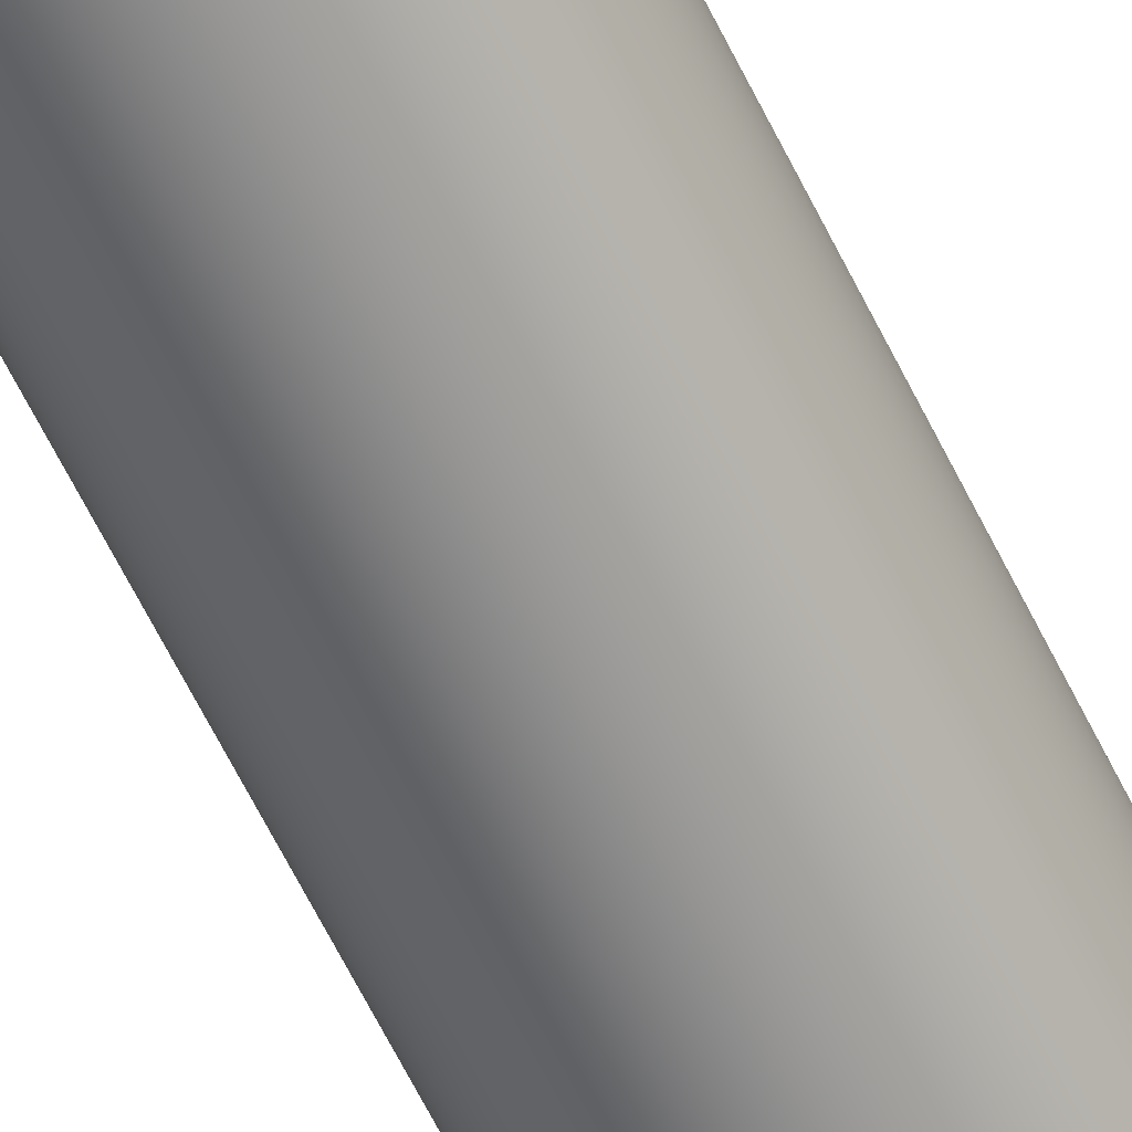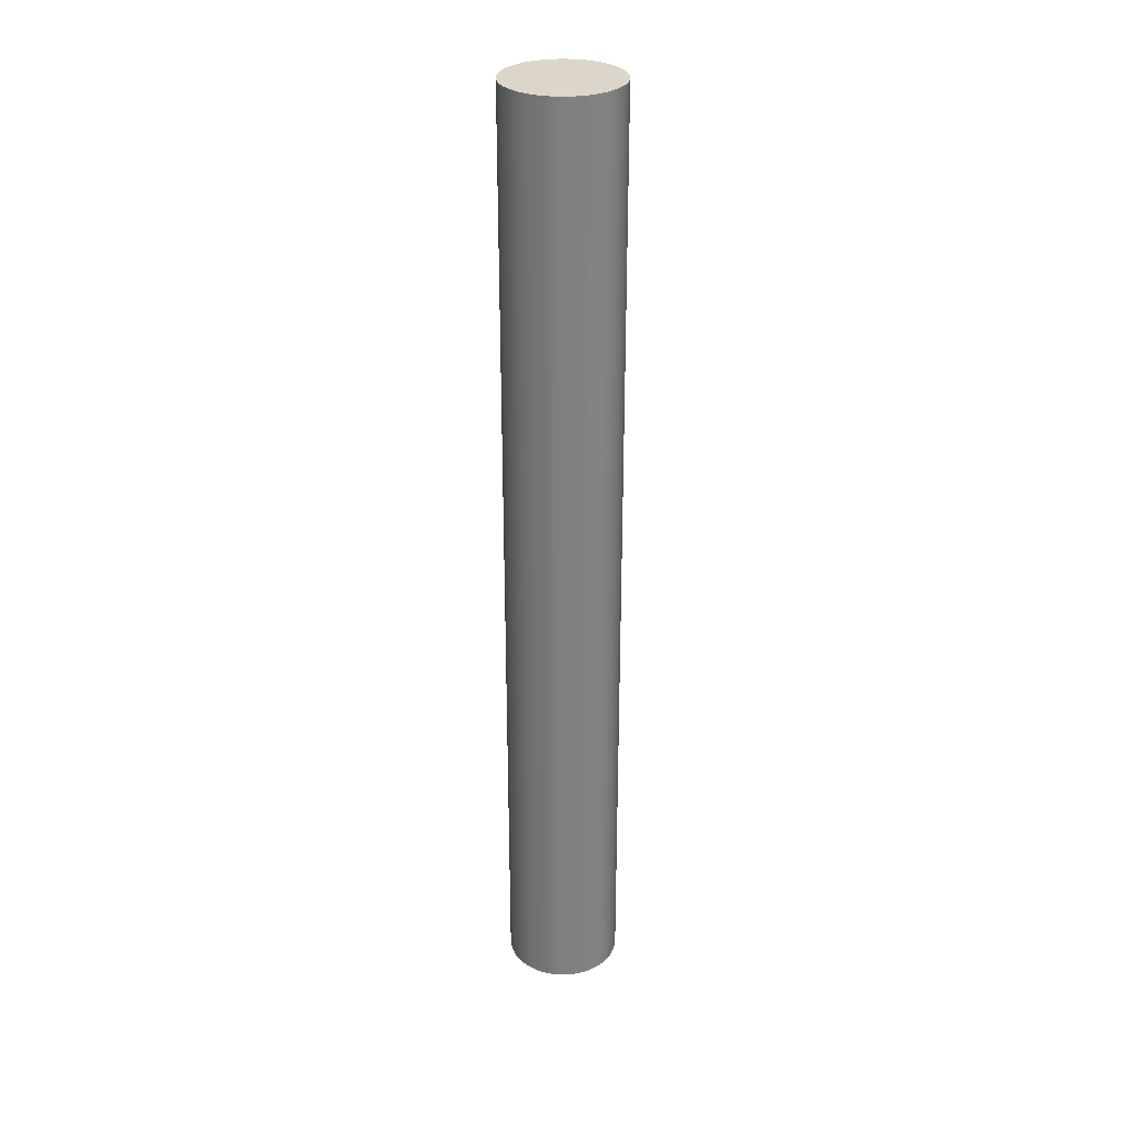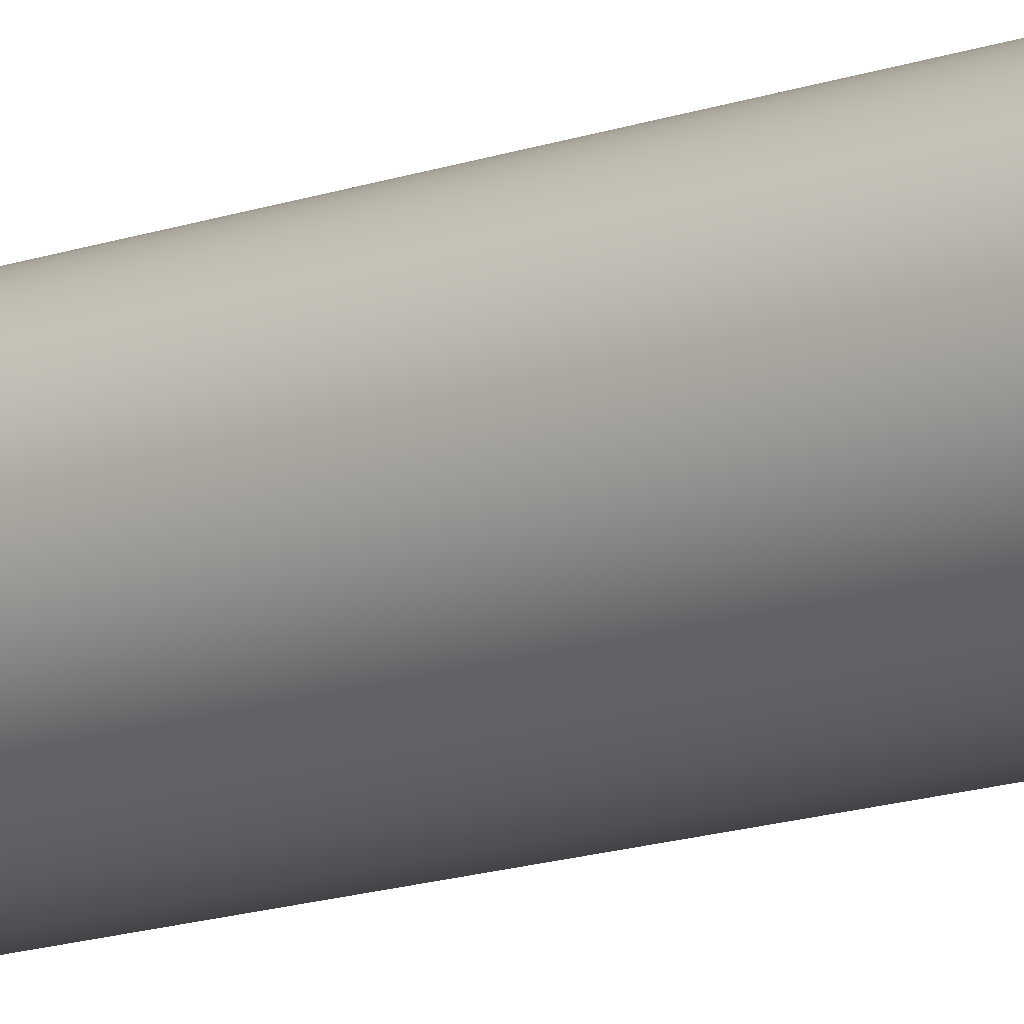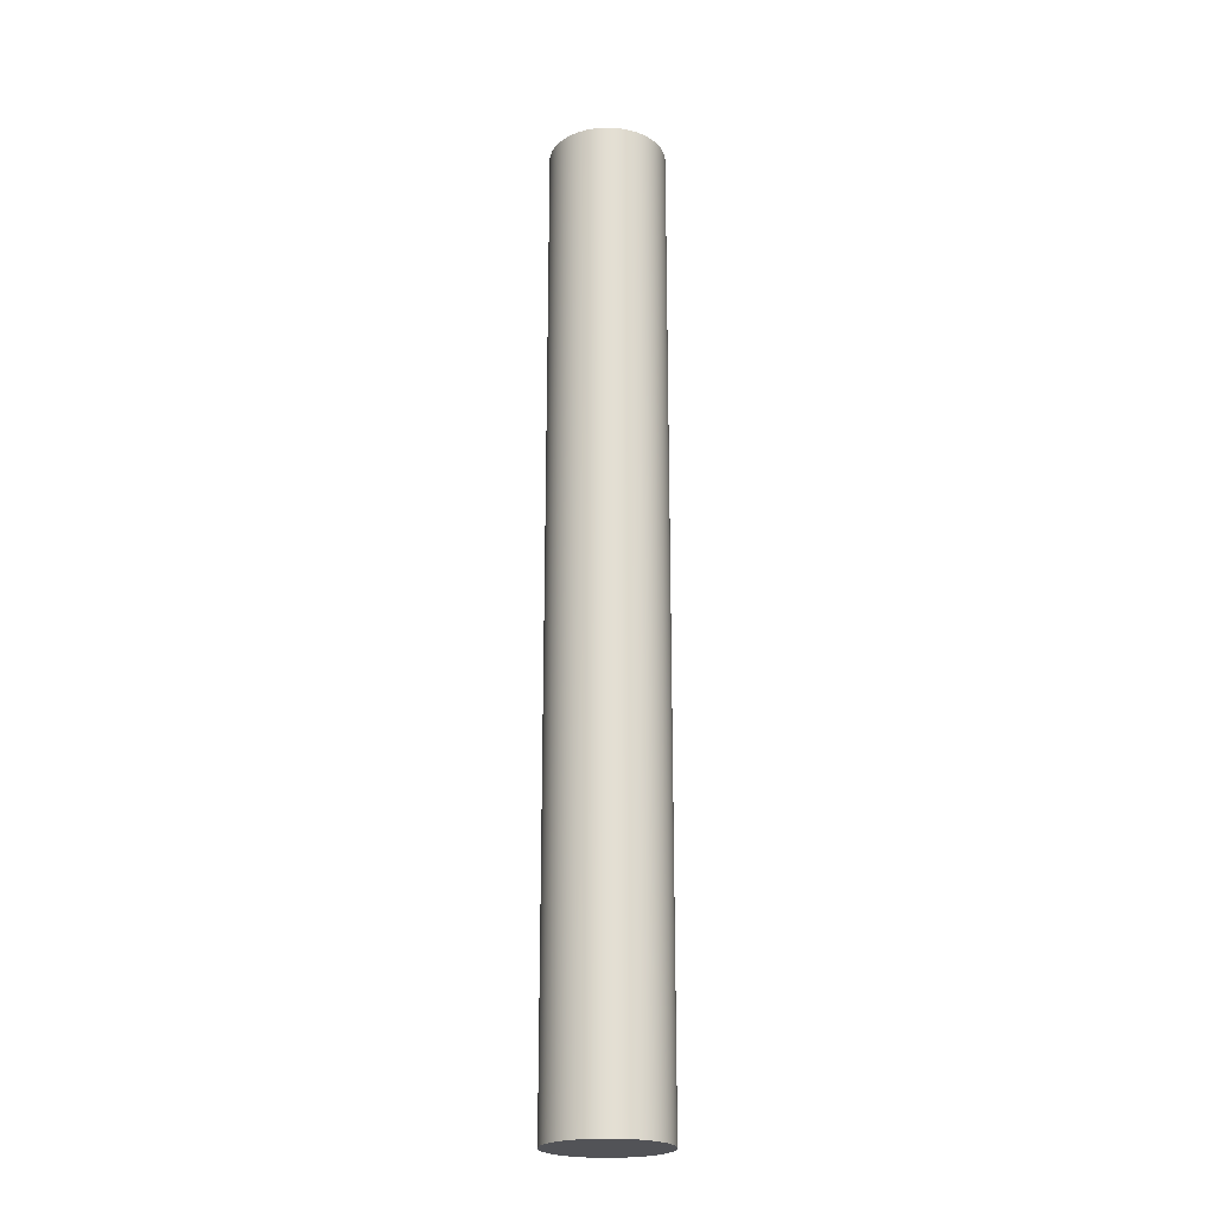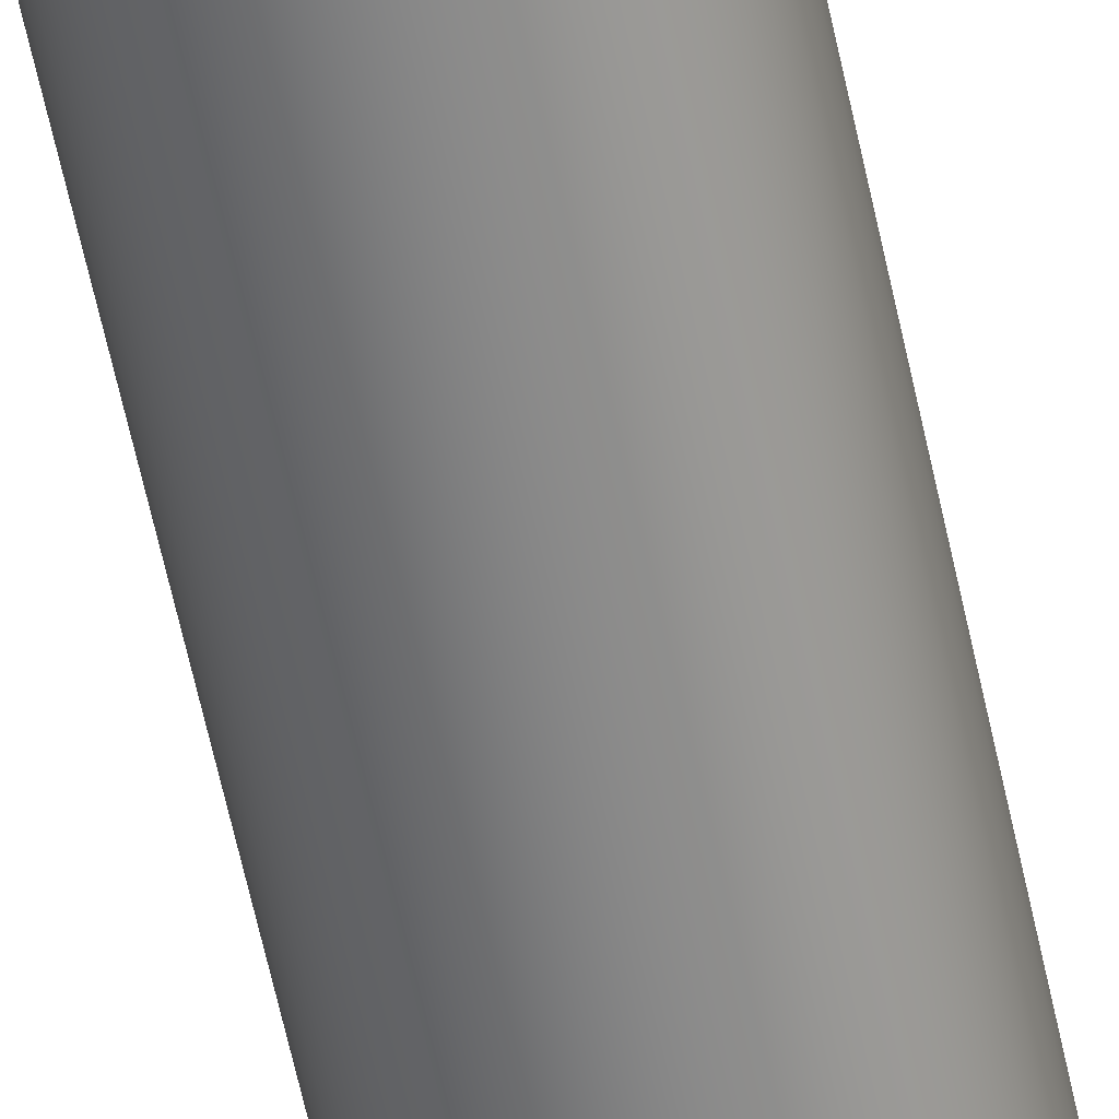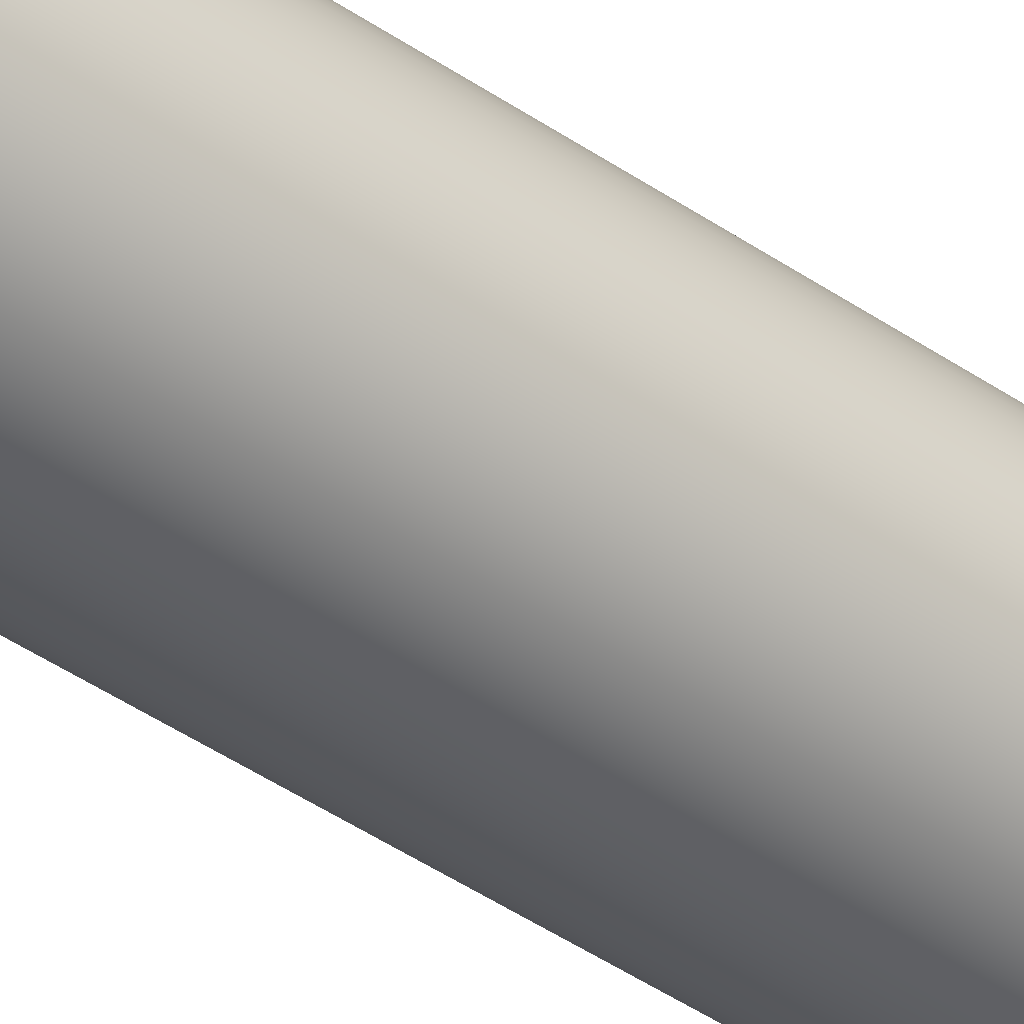
<metadata>
{"format":"obj","ext":"obj","renderer":"f3d","projection":"perspective","resolution":1024,"background":"white","views":[{"elev":-64.2,"azim":-153.7,"up":"+Z"},{"elev":30.0,"azim":-163.7,"up":"+Y"},{"elev":-12.9,"azim":-48.7,"up":"+Z"},{"elev":-22.3,"azim":-5.0,"up":"+Y"},{"elev":-61.4,"azim":-168.0,"up":"+Z"},{"elev":-41.6,"azim":49.8,"up":"+Z"}]}
</metadata>
<code>
v  1.5 -0 0
v  1.5 -0 0
v  1.5 -0 0
v  1.49 -0 -0.169
v  1.49 -0 -0.169
v  1.462 -0 -0.3338
v  1.462 -0 -0.3338
v  1.416 -0 -0.4954
v  1.416 -0 -0.4954
v  1.351 -0 -0.6508
v  1.351 -0 -0.6508
v  1.27 -0 -0.798
v  1.27 -0 -0.798
v  1.173 -0 -0.9352
v  1.173 -0 -0.9352
v  1.061 -0 -1.061
v  1.061 -0 -1.061
v  0.9352 -0 -1.173
v  0.9352 -0 -1.173
v  0.798 -0 -1.27
v  0.798 -0 -1.27
v  0.6508 -0 -1.351
v  0.6508 -0 -1.351
v  0.4954 -0 -1.416
v  0.4954 -0 -1.416
v  0.3338 -0 -1.462
v  0.3338 -0 -1.462
v  0.1679 -0 -1.49
v  0.1679 -0 -1.49
v  0 0 -1.5
v  0 0 -1.5
v  -0.1679 0 -1.49
v  -0.1679 0 -1.49
v  -0.3338 0 -1.462
v  -0.3338 0 -1.462
v  -0.4954 0 -1.416
v  -0.4954 0 -1.416
v  -0.6508 0 -1.351
v  -0.6508 0 -1.351
v  -0.798 0 -1.27
v  -0.798 0 -1.27
v  -0.9352 0 -1.173
v  -0.9352 0 -1.173
v  -1.061 0 -1.061
v  -1.061 0 -1.061
v  -1.173 0 -0.9352
v  -1.173 0 -0.9352
v  -1.27 0 -0.798
v  -1.27 0 -0.798
v  -1.351 0 -0.6508
v  -1.351 0 -0.6508
v  -1.416 0 -0.4954
v  -1.416 0 -0.4954
v  -1.462 0 -0.3338
v  -1.462 0 -0.3338
v  -1.49 0 -0.169
v  -1.49 0 -0.169
v  -1.5 0 0
v  -1.5 0 0
v  -1.5 0 0
v  -1.49 0 0.169
v  -1.49 0 0.169
v  -1.462 0 0.3338
v  -1.462 0 0.3338
v  -1.416 0 0.4954
v  -1.416 0 0.4954
v  -1.351 0 0.6508
v  -1.351 0 0.6508
v  -1.27 0 0.798
v  -1.27 0 0.798
v  -1.173 0 0.9352
v  -1.173 0 0.9352
v  -1.061 0 1.061
v  -1.061 0 1.061
v  -0.9352 0 1.173
v  -0.9352 0 1.173
v  -0.798 0 1.27
v  -0.798 0 1.27
v  -0.6508 0 1.351
v  -0.6508 0 1.351
v  -0.4954 0 1.416
v  -0.4954 0 1.416
v  -0.3338 0 1.462
v  -0.3338 0 1.462
v  -0.1679 0 1.49
v  -0.1679 0 1.49
v  0 0 1.5
v  0 0 1.5
v  0.1679 -0 1.49
v  0.1679 -0 1.49
v  0.3338 -0 1.462
v  0.3338 -0 1.462
v  0.4954 -0 1.416
v  0.4954 -0 1.416
v  0.6508 -0 1.351
v  0.6508 -0 1.351
v  0.798 -0 1.27
v  0.798 -0 1.27
v  0.9352 -0 1.173
v  0.9352 -0 1.173
v  1.061 -0 1.061
v  1.061 -0 1.061
v  1.173 -0 0.9352
v  1.173 -0 0.9352
v  1.27 -0 0.798
v  1.27 -0 0.798
v  1.351 -0 0.6508
v  1.351 -0 0.6508
v  1.416 -0 0.4954
v  1.416 -0 0.4954
v  1.462 -0 0.3338
v  1.462 -0 0.3338
v  1.49 -0 0.169
v  1.49 -0 0.169
v  -1.5 25 0
v  -1.5 25 0
v  -1.5 25 0
v  -1.49 25 0.169
v  -1.49 25 0.169
v  -1.462 25 0.3338
v  -1.462 25 0.3338
v  -1.416 25 0.4954
v  -1.416 25 0.4954
v  -1.351 25 0.6508
v  -1.351 25 0.6508
v  -1.27 25 0.798
v  -1.27 25 0.798
v  -1.173 25 0.9352
v  -1.173 25 0.9352
v  -1.061 25 1.061
v  -1.061 25 1.061
v  -0.9352 25 1.173
v  -0.9352 25 1.173
v  -0.798 25 1.27
v  -0.798 25 1.27
v  -0.6508 25 1.351
v  -0.6508 25 1.351
v  -0.4954 25 1.416
v  -0.4954 25 1.416
v  -0.3338 25 1.462
v  -0.3338 25 1.462
v  -0.1679 25 1.49
v  -0.1679 25 1.49
v  0 25 1.5
v  0 25 1.5
v  0.1679 25 1.49
v  0.1679 25 1.49
v  0.3338 25 1.462
v  0.3338 25 1.462
v  0.4954 25 1.416
v  0.4954 25 1.416
v  0.6508 25 1.351
v  0.6508 25 1.351
v  0.798 25 1.27
v  0.798 25 1.27
v  0.9352 25 1.173
v  0.9352 25 1.173
v  1.061 25 1.061
v  1.061 25 1.061
v  1.173 25 0.9352
v  1.173 25 0.9352
v  1.27 25 0.798
v  1.27 25 0.798
v  1.351 25 0.6508
v  1.351 25 0.6508
v  1.416 25 0.4954
v  1.416 25 0.4954
v  1.462 25 0.3338
v  1.462 25 0.3338
v  1.49 25 0.169
v  1.49 25 0.169
v  1.5 25 0
v  1.5 25 0
v  1.5 25 0
v  -1.49 25 -0.169
v  -1.49 25 -0.169
v  -1.462 25 -0.3338
v  -1.462 25 -0.3338
v  -1.416 25 -0.4954
v  -1.416 25 -0.4954
v  -1.351 25 -0.6508
v  -1.351 25 -0.6508
v  -1.27 25 -0.798
v  -1.27 25 -0.798
v  -1.173 25 -0.9352
v  -1.173 25 -0.9352
v  -1.061 25 -1.061
v  -1.061 25 -1.061
v  -0.9352 25 -1.173
v  -0.9352 25 -1.173
v  -0.798 25 -1.27
v  -0.798 25 -1.27
v  -0.6508 25 -1.351
v  -0.6508 25 -1.351
v  -0.4954 25 -1.416
v  -0.4954 25 -1.416
v  -0.3338 25 -1.462
v  -0.3338 25 -1.462
v  -0.1679 25 -1.49
v  -0.1679 25 -1.49
v  0 25 -1.5
v  0 25 -1.5
v  0.1679 25 -1.49
v  0.1679 25 -1.49
v  0.3338 25 -1.462
v  0.3338 25 -1.462
v  0.4954 25 -1.416
v  0.4954 25 -1.416
v  0.6508 25 -1.351
v  0.6508 25 -1.351
v  0.798 25 -1.27
v  0.798 25 -1.27
v  0.9352 25 -1.173
v  0.9352 25 -1.173
v  1.061 25 -1.061
v  1.061 25 -1.061
v  1.173 25 -0.9352
v  1.173 25 -0.9352
v  1.27 25 -0.798
v  1.27 25 -0.798
v  1.351 25 -0.6508
v  1.351 25 -0.6508
v  1.416 25 -0.4954
v  1.416 25 -0.4954
v  1.462 25 -0.3338
v  1.462 25 -0.3338
v  1.49 25 -0.169
v  1.49 25 -0.169
g 0
g 1
f 56 4 1
g 2
f 174 3 5
g 3
f 58 56 1
f 113 58 1
g 4
f 170 114 2
f 172 170 2
g 5
f 54 6 4
g 6
f 228 5 7
g 7
f 56 54 4
g 8
f 228 174 5
g 9
f 52 8 6
g 10
f 226 7 9
g 11
f 54 52 6
g 12
f 228 7 226
g 13
f 50 10 8
g 14
f 224 9 11
g 15
f 52 50 8
g 16
f 226 9 224
g 17
f 48 12 10
g 18
f 222 11 13
g 19
f 50 48 10
g 20
f 224 11 222
g 21
f 46 14 12
g 22
f 220 13 15
g 23
f 48 46 12
g 24
f 222 13 220
g 25
f 44 16 14
g 26
f 218 15 17
g 27
f 46 44 14
g 28
f 220 15 218
g 29
f 42 18 16
g 30
f 216 17 19
g 31
f 44 42 16
g 32
f 218 17 216
g 33
f 40 20 18
g 34
f 214 19 21
g 35
f 42 40 18
g 36
f 216 19 214
g 37
f 38 22 20
g 38
f 212 21 23
g 39
f 40 38 20
g 40
f 214 21 212
g 41
f 36 24 22
g 42
f 210 23 25
g 43
f 38 36 22
g 44
f 212 23 210
g 45
f 34 26 24
g 46
f 208 25 27
g 47
f 36 34 24
g 48
f 210 25 208
g 49
f 32 28 26
g 50
f 206 27 29
g 51
f 34 32 26
g 52
f 208 27 206
g 53
f 32 30 28
g 54
f 204 29 31
f 206 29 204
f 202 31 33
f 204 31 202
f 200 33 35
f 202 33 200
f 198 35 37
f 200 35 198
f 196 37 39
f 198 37 196
f 194 39 41
f 196 39 194
f 192 41 43
f 194 41 192
f 190 43 45
f 192 43 190
f 188 45 47
f 190 45 188
f 186 47 49
f 188 47 186
f 184 49 51
f 186 49 184
f 182 51 53
f 184 51 182
f 180 53 55
f 182 53 180
f 178 55 57
f 180 55 178
f 176 57 60
f 178 57 176
g 55
f 113 61 58
g 56
f 115 59 62
f 176 60 117
g 57
f 111 63 61
g 58
f 118 62 64
g 59
f 113 111 61
g 60
f 118 115 62
g 61
f 109 65 63
g 62
f 120 64 66
g 63
f 111 109 63
g 64
f 120 118 64
g 65
f 107 67 65
g 66
f 122 66 68
g 67
f 109 107 65
g 68
f 122 120 66
g 69
f 105 69 67
g 70
f 124 68 70
g 71
f 107 105 67
g 72
f 124 122 68
g 73
f 103 71 69
g 74
f 126 70 72
g 75
f 105 103 69
g 76
f 126 124 70
g 77
f 101 73 71
g 78
f 128 72 74
g 79
f 103 101 71
g 80
f 128 126 72
g 81
f 99 75 73
g 82
f 130 74 76
g 83
f 101 99 73
g 84
f 130 128 74
g 85
f 97 77 75
g 86
f 132 76 78
g 87
f 99 97 75
g 88
f 132 130 76
g 89
f 95 79 77
g 90
f 134 78 80
g 91
f 97 95 77
g 92
f 134 132 78
g 93
f 93 81 79
g 94
f 136 80 82
g 95
f 95 93 79
g 96
f 136 134 80
g 97
f 91 83 81
g 98
f 138 82 84
g 99
f 93 91 81
g 100
f 138 136 82
g 101
f 89 85 83
g 102
f 140 84 86
g 103
f 91 89 83
g 104
f 140 138 84
g 105
f 89 87 85
g 106
f 142 86 88
f 142 140 86
f 144 88 90
f 144 142 88
f 146 90 92
f 146 144 90
f 148 92 94
f 148 146 92
f 150 94 96
f 150 148 94
f 152 96 98
f 152 150 96
f 154 98 100
f 154 152 98
f 156 100 102
f 156 154 100
f 158 102 104
f 158 156 102
f 160 104 106
f 160 158 104
f 162 106 108
f 162 160 106
f 164 108 110
f 164 162 108
f 166 110 112
f 166 164 110
f 168 112 114
f 168 166 112
f 170 168 114
g 107
f 173 116 119
f 227 116 173
f 227 175 116
f 171 119 121
f 173 119 171
f 169 121 123
f 171 121 169
f 167 123 125
f 169 123 167
f 165 125 127
f 167 125 165
f 163 127 129
f 165 127 163
f 161 129 131
f 163 129 161
f 159 131 133
f 161 131 159
f 157 133 135
f 159 133 157
f 155 135 137
f 157 135 155
f 153 137 139
f 155 137 153
f 151 139 141
f 153 139 151
f 149 141 143
f 151 141 149
f 147 143 145
f 149 143 147
f 225 177 175
f 227 225 175
f 223 179 177
f 225 223 177
f 221 181 179
f 223 221 179
f 219 183 181
f 221 219 181
f 217 185 183
f 219 217 183
f 215 187 185
f 217 215 185
f 213 189 187
f 215 213 187
f 211 191 189
f 213 211 189
f 209 193 191
f 211 209 191
f 207 195 193
f 209 207 193
f 205 197 195
f 207 205 195
f 203 199 197
f 205 203 197
f 203 201 199

</code>
